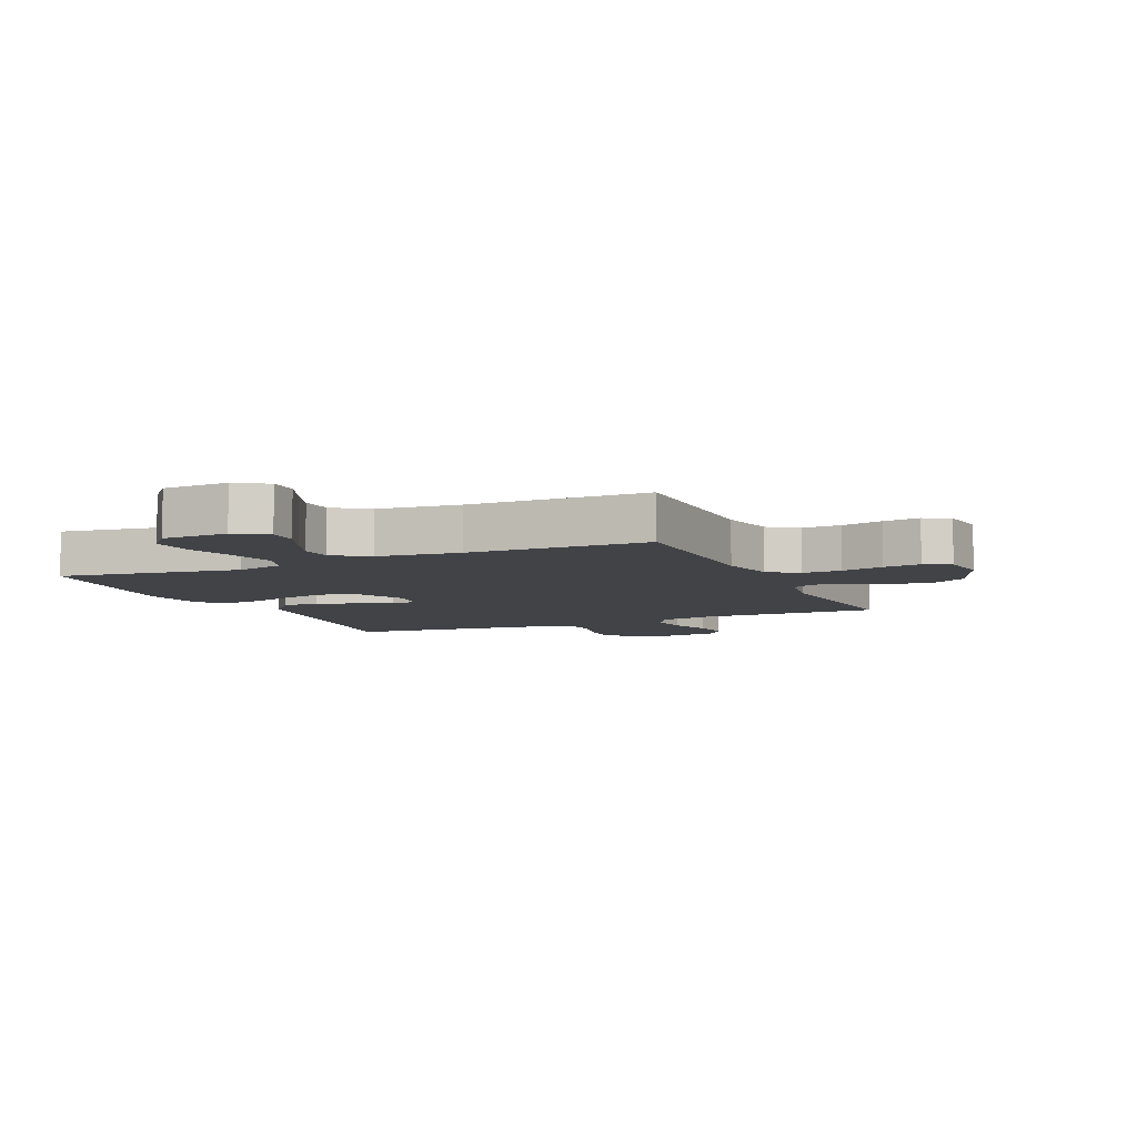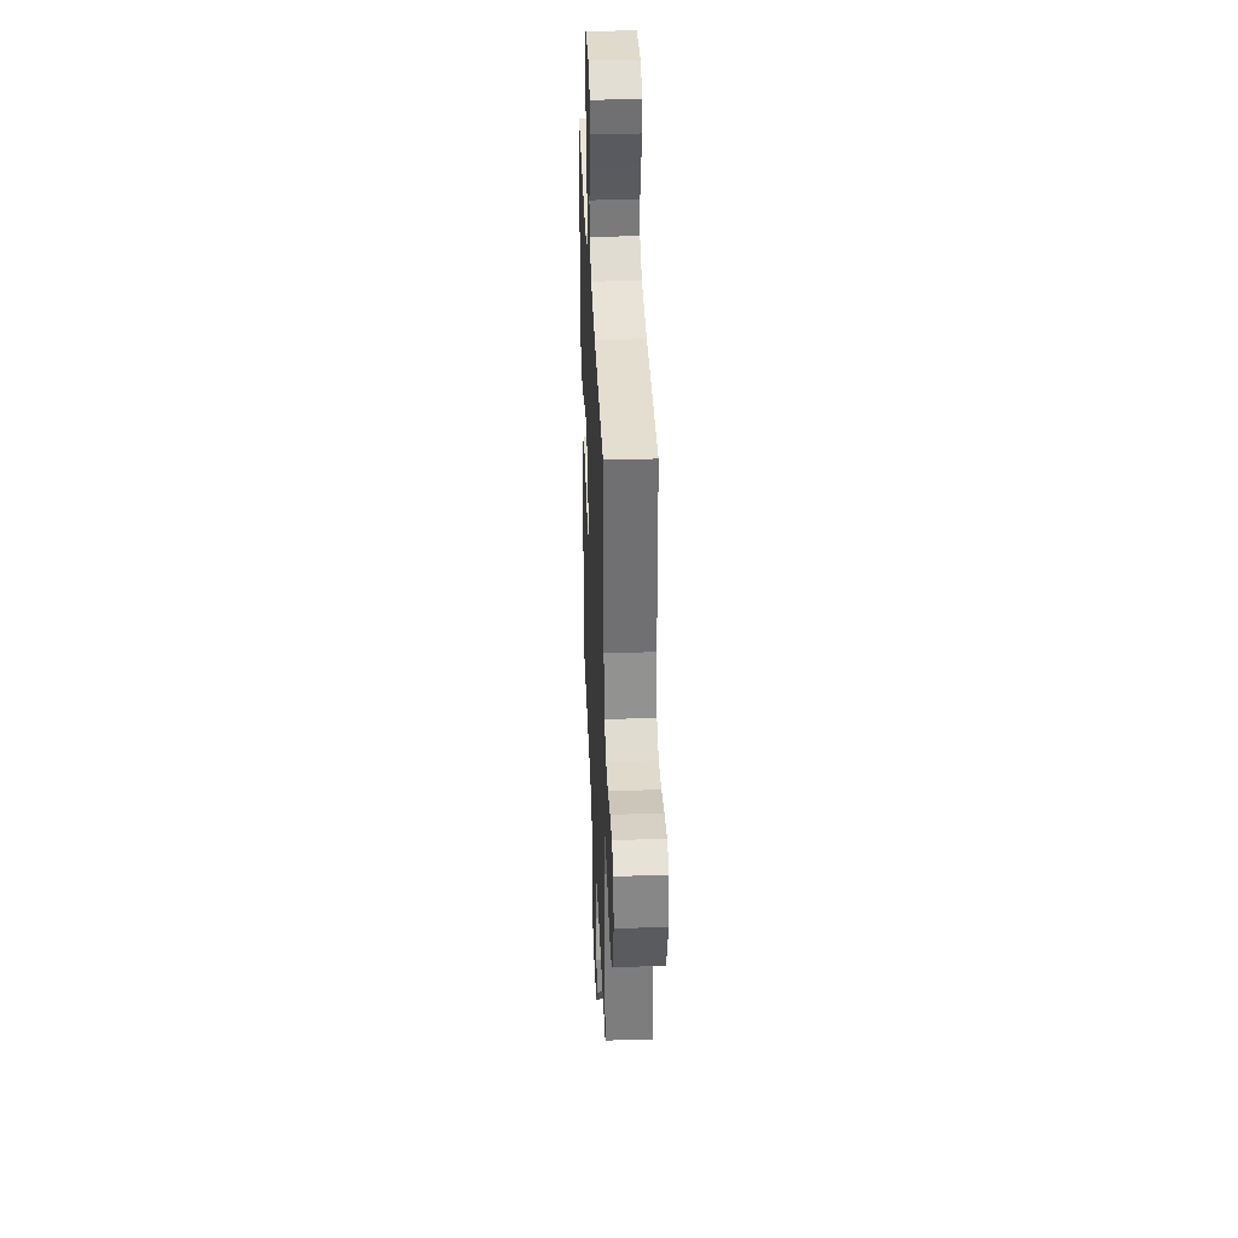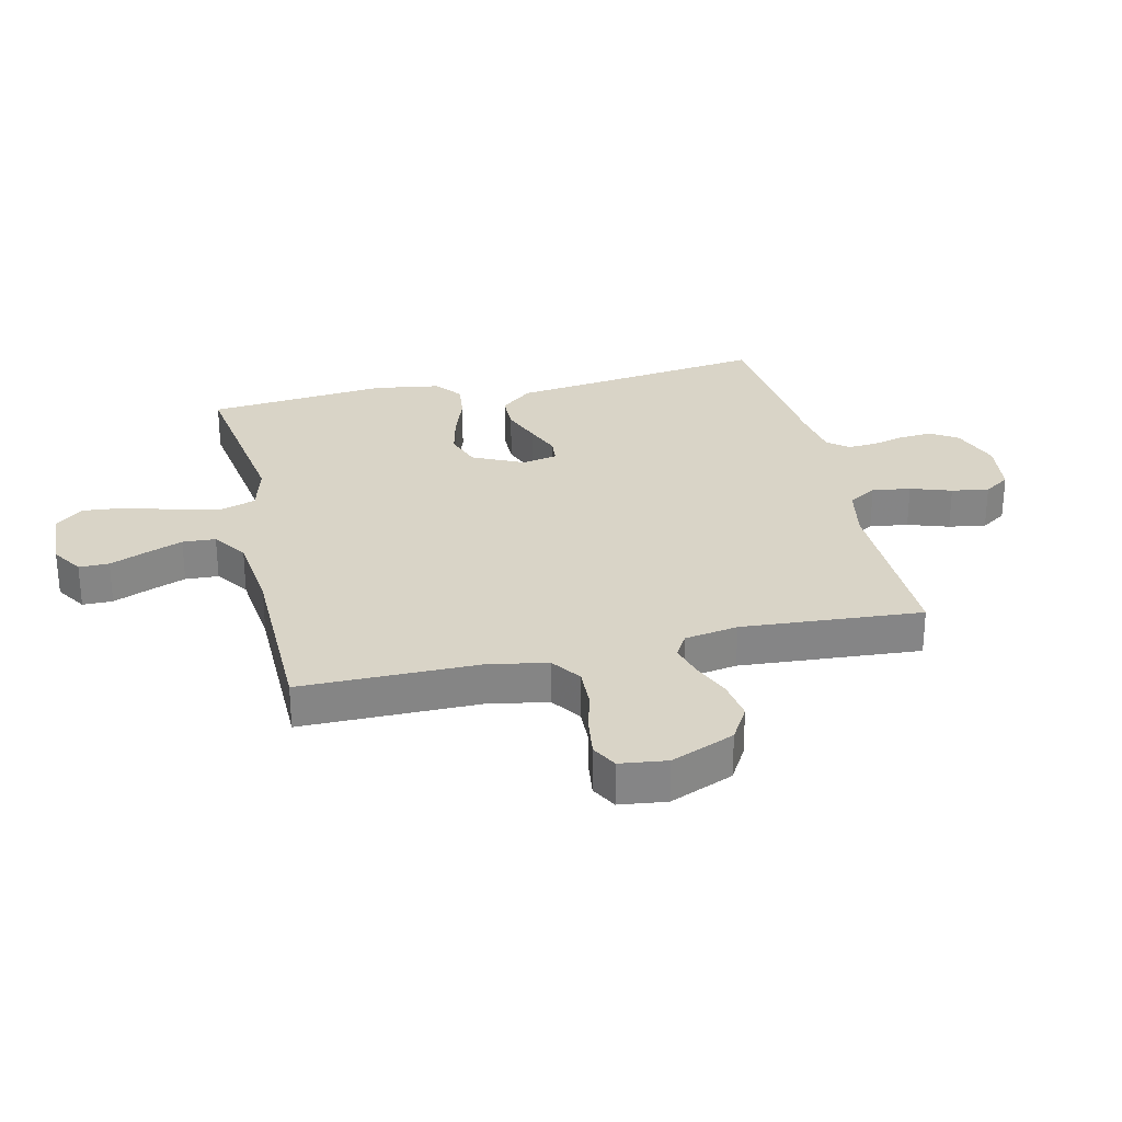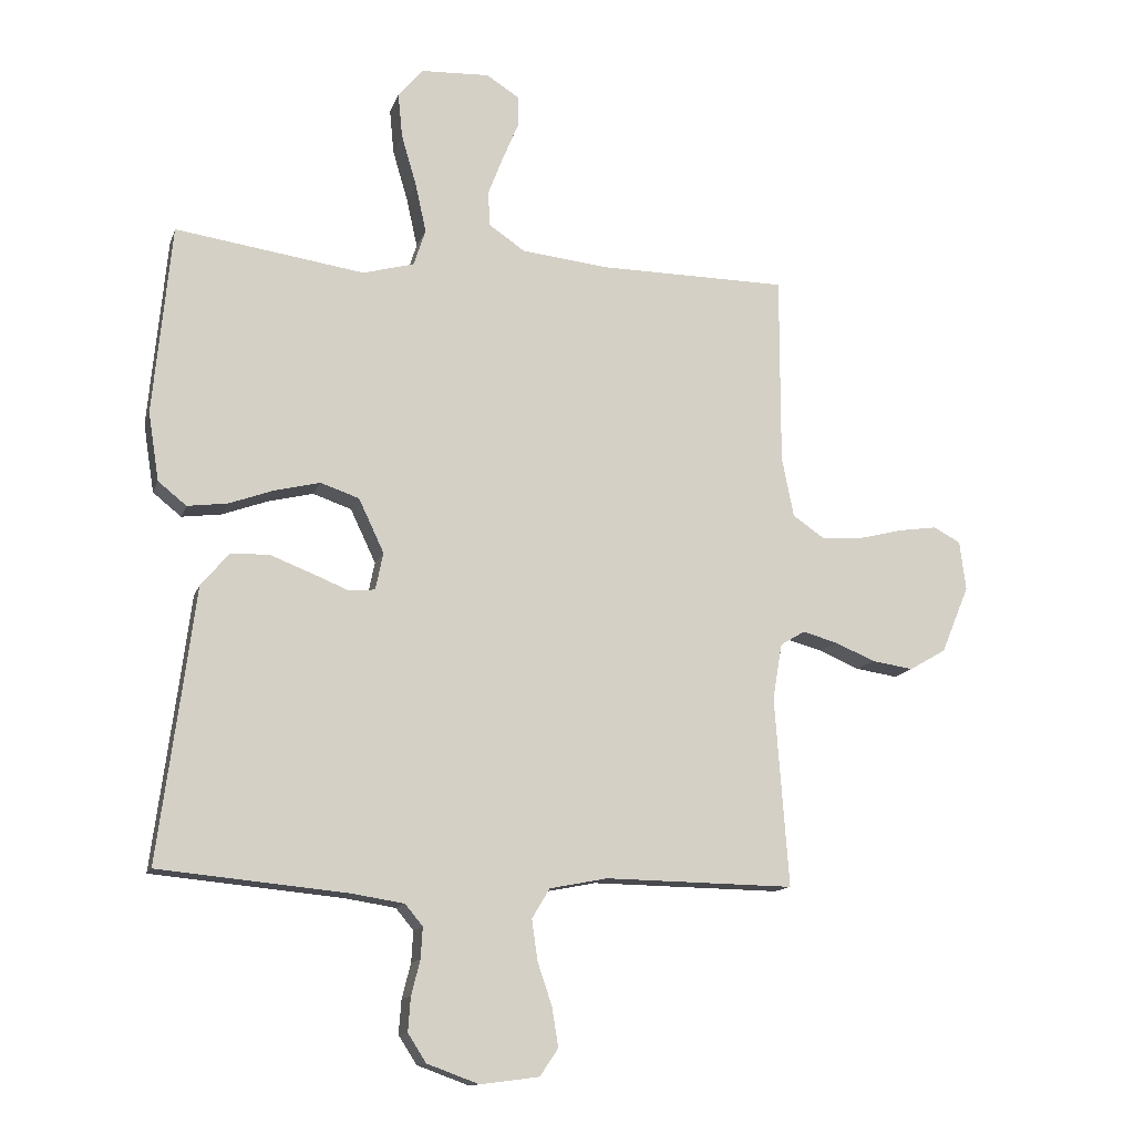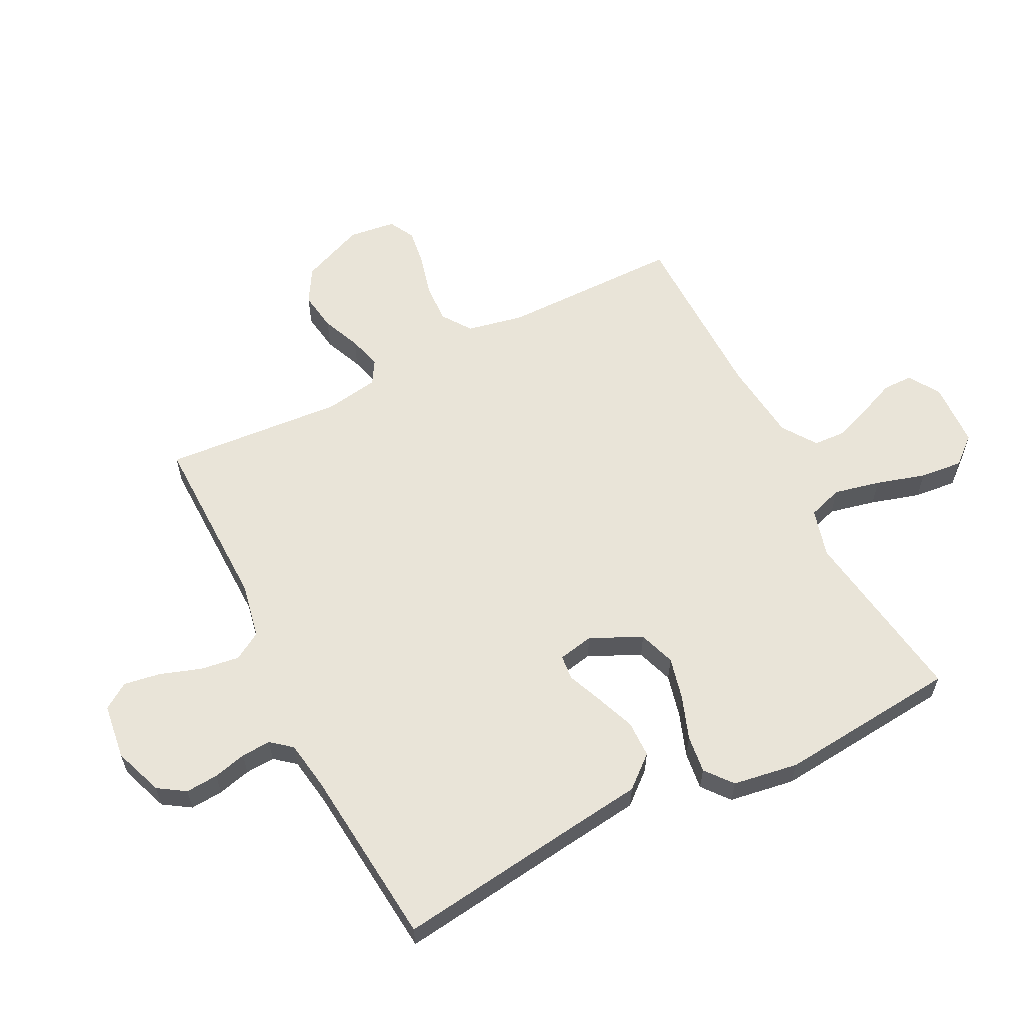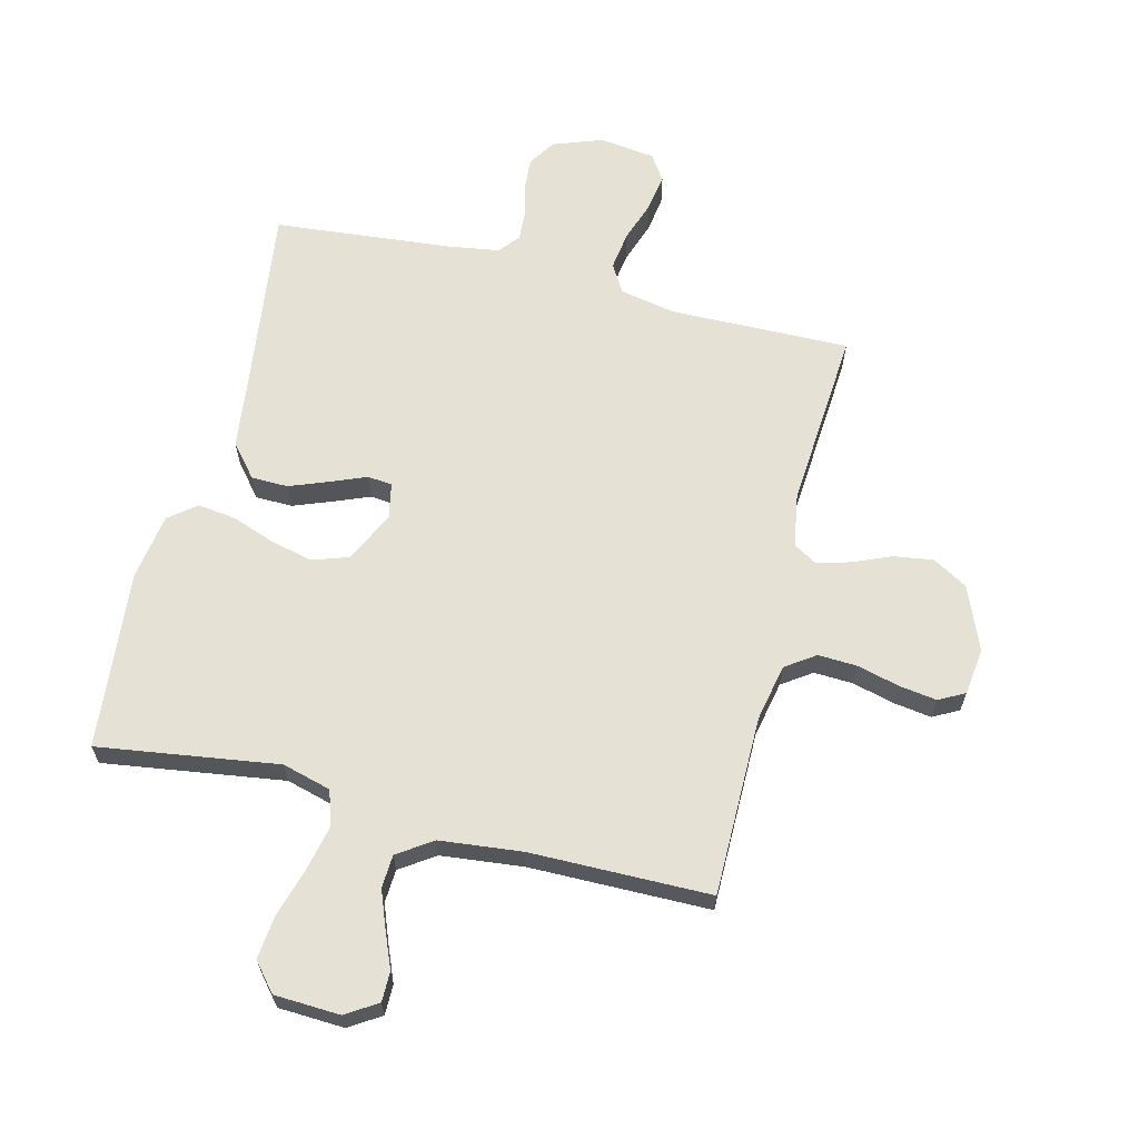
<metadata>
{"format":"obj","ext":"obj","renderer":"f3d","projection":"perspective","resolution":1024,"background":"white","views":[{"elev":-6.9,"azim":24.0,"up":"+Y"},{"elev":35.2,"azim":87.6,"up":"+Z"},{"elev":28.5,"azim":77.0,"up":"+Y"},{"elev":-13.1,"azim":-15.1,"up":"+Z"},{"elev":59.8,"azim":-116.8,"up":"+Y"},{"elev":64.1,"azim":14.1,"up":"+Y"}]}
</metadata>
<code>
v -0.5 0.07 0.5
v -0.2 0.07 0.456
v -0.119 0.07 0.478
v -0.1 0.07 0.536
v -0.117 0.07 0.613
v -0.141 0.07 0.695
v -0.148 0.07 0.766
v -0.109 0.07 0.812
v 0 0.07 0.817
v 0.052 0.07 0.784
v 0.052 0.07 0.734
v 0.027 0.07 0.674
v 0.003 0.07 0.612
v 0.006 0.07 0.557
v 0.063 0.07 0.518
v 0.2 0.07 0.503
v 0.5 0.07 0.5
v 0.5 0.07 0.2
v 0.519 0.07 0.105
v 0.568 0.07 0.071
v 0.633 0.07 0.074
v 0.704 0.07 0.092
v 0.766 0.07 0.101
v 0.809 0.07 0.078
v 0.819 0.07 0
v 0.775 0.07 -0.106
v 0.717 0.07 -0.14
v 0.651 0.07 -0.13
v 0.587 0.07 -0.103
v 0.532 0.07 -0.088
v 0.493 0.07 -0.111
v 0.478 0.07 -0.2
v 0.5 0.07 -0.5
v 0.2 0.07 -0.495
v 0.108 0.07 -0.513
v 0.08 0.07 -0.56
v 0.089 0.07 -0.624
v 0.112 0.07 -0.692
v 0.122 0.07 -0.754
v 0.093 0.07 -0.797
v 0 0.07 -0.809
v -0.082 0.07 -0.779
v -0.111 0.07 -0.734
v -0.107 0.07 -0.68
v -0.093 0.07 -0.625
v -0.09 0.07 -0.576
v -0.118 0.07 -0.542
v -0.2 0.07 -0.529
v -0.5 0.07 -0.5
v -0.46 0.07 -0.2
v -0.443 0.07 -0.068
v -0.398 0.07 -0.015
v -0.337 0.07 -0.014
v -0.272 0.07 -0.039
v -0.213 0.07 -0.063
v -0.172 0.07 -0.059
v -0.16 0.07 0
v -0.2 0.07 0.085
v -0.261 0.07 0.106
v -0.332 0.07 0.089
v -0.404 0.07 0.063
v -0.467 0.07 0.055
v -0.512 0.07 0.091
v -0.529 0.07 0.2
v -0.5 0 0.5
v -0.2 0 0.456
v -0.119 0 0.478
v -0.1 0 0.536
v -0.117 0 0.613
v -0.141 0 0.695
v -0.148 0 0.766
v -0.109 0 0.812
v 0 0 0.817
v 0.052 0 0.784
v 0.052 0 0.734
v 0.027 0 0.674
v 0.003 0 0.612
v 0.006 0 0.557
v 0.063 0 0.518
v 0.2 0 0.503
v 0.5 0 0.5
v 0.5 0 0.2
v 0.519 0 0.105
v 0.568 0 0.071
v 0.633 0 0.074
v 0.704 0 0.092
v 0.766 0 0.101
v 0.809 0 0.078
v 0.819 0 0
v 0.775 0 -0.106
v 0.717 0 -0.14
v 0.651 0 -0.13
v 0.587 0 -0.103
v 0.532 0 -0.088
v 0.493 0 -0.111
v 0.478 0 -0.2
v 0.5 0 -0.5
v 0.2 0 -0.495
v 0.108 0 -0.513
v 0.08 0 -0.56
v 0.089 0 -0.624
v 0.112 0 -0.692
v 0.122 0 -0.754
v 0.093 0 -0.797
v 0 0 -0.809
v -0.082 0 -0.779
v -0.111 0 -0.734
v -0.107 0 -0.68
v -0.093 0 -0.625
v -0.09 0 -0.576
v -0.118 0 -0.542
v -0.2 0 -0.529
v -0.5 0 -0.5
v -0.46 0 -0.2
v -0.443 0 -0.068
v -0.398 0 -0.015
v -0.337 0 -0.014
v -0.272 0 -0.039
v -0.213 0 -0.063
v -0.172 0 -0.059
v -0.16 0 0
v -0.2 0 0.085
v -0.261 0 0.106
v -0.332 0 0.089
v -0.404 0 0.063
v -0.467 0 0.055
v -0.512 0 0.091
v -0.529 0 0.2
f 63 64 1 2
f 60 61 62 63
f 59 60 63 2
f 58 59 2 3
f 57 58 3 4
f 52 53 54 55
f 50 51 52 55
f 48 49 50 55
f 47 48 55 56
f 46 47 56 57
f 42 43 44 45
f 42 45 46
f 41 42 46
f 37 38 39 40
f 36 37 40 41
f 32 33 34
f 31 32 34 35
f 26 27 28 29
f 26 29 30
f 25 26 30
f 24 25 30
f 21 22 23 24
f 20 21 24 30
f 19 20 30 31
f 16 17 18
f 15 16 18 19
f 14 15 19 31
f 9 10 11 12
f 9 12 13
f 8 9 13
f 5 6 7 8
f 4 5 8 13
f 57 4 13 14
f 36 41 46 57
f 35 36 57 14
f 14 31 35
f 66 65 128 127
f 127 126 125 124
f 66 127 124 123
f 67 66 123 122
f 68 67 122 121
f 119 118 117 116
f 119 116 115 114
f 119 114 113 112
f 120 119 112 111
f 121 120 111 110
f 109 108 107 106
f 110 109 106
f 110 106 105
f 104 103 102 101
f 105 104 101 100
f 98 97 96
f 99 98 96 95
f 93 92 91 90
f 94 93 90
f 94 90 89
f 94 89 88
f 88 87 86 85
f 94 88 85 84
f 95 94 84 83
f 82 81 80
f 83 82 80 79
f 95 83 79 78
f 76 75 74 73
f 77 76 73
f 77 73 72
f 72 71 70 69
f 77 72 69 68
f 78 77 68 121
f 121 110 105 100
f 78 121 100 99
f 99 95 78
f 1 65 66 2
f 2 66 67 3
f 3 67 68 4
f 4 68 69 5
f 5 69 70 6
f 6 70 71 7
f 7 71 72 8
f 8 72 73 9
f 9 73 74 10
f 10 74 75 11
f 11 75 76 12
f 12 76 77 13
f 13 77 78 14
f 14 78 79 15
f 15 79 80 16
f 16 80 81 17
f 17 81 82 18
f 18 82 83 19
f 19 83 84 20
f 20 84 85 21
f 21 85 86 22
f 22 86 87 23
f 23 87 88 24
f 24 88 89 25
f 25 89 90 26
f 26 90 91 27
f 27 91 92 28
f 28 92 93 29
f 29 93 94 30
f 30 94 95 31
f 31 95 96 32
f 32 96 97 33
f 33 97 98 34
f 34 98 99 35
f 35 99 100 36
f 36 100 101 37
f 37 101 102 38
f 38 102 103 39
f 39 103 104 40
f 40 104 105 41
f 41 105 106 42
f 42 106 107 43
f 43 107 108 44
f 44 108 109 45
f 45 109 110 46
f 46 110 111 47
f 47 111 112 48
f 48 112 113 49
f 49 113 114 50
f 50 114 115 51
f 51 115 116 52
f 52 116 117 53
f 53 117 118 54
f 54 118 119 55
f 55 119 120 56
f 56 120 121 57
f 57 121 122 58
f 58 122 123 59
f 59 123 124 60
f 60 124 125 61
f 61 125 126 62
f 62 126 127 63
f 63 127 128 64
f 64 128 65 1

</code>
